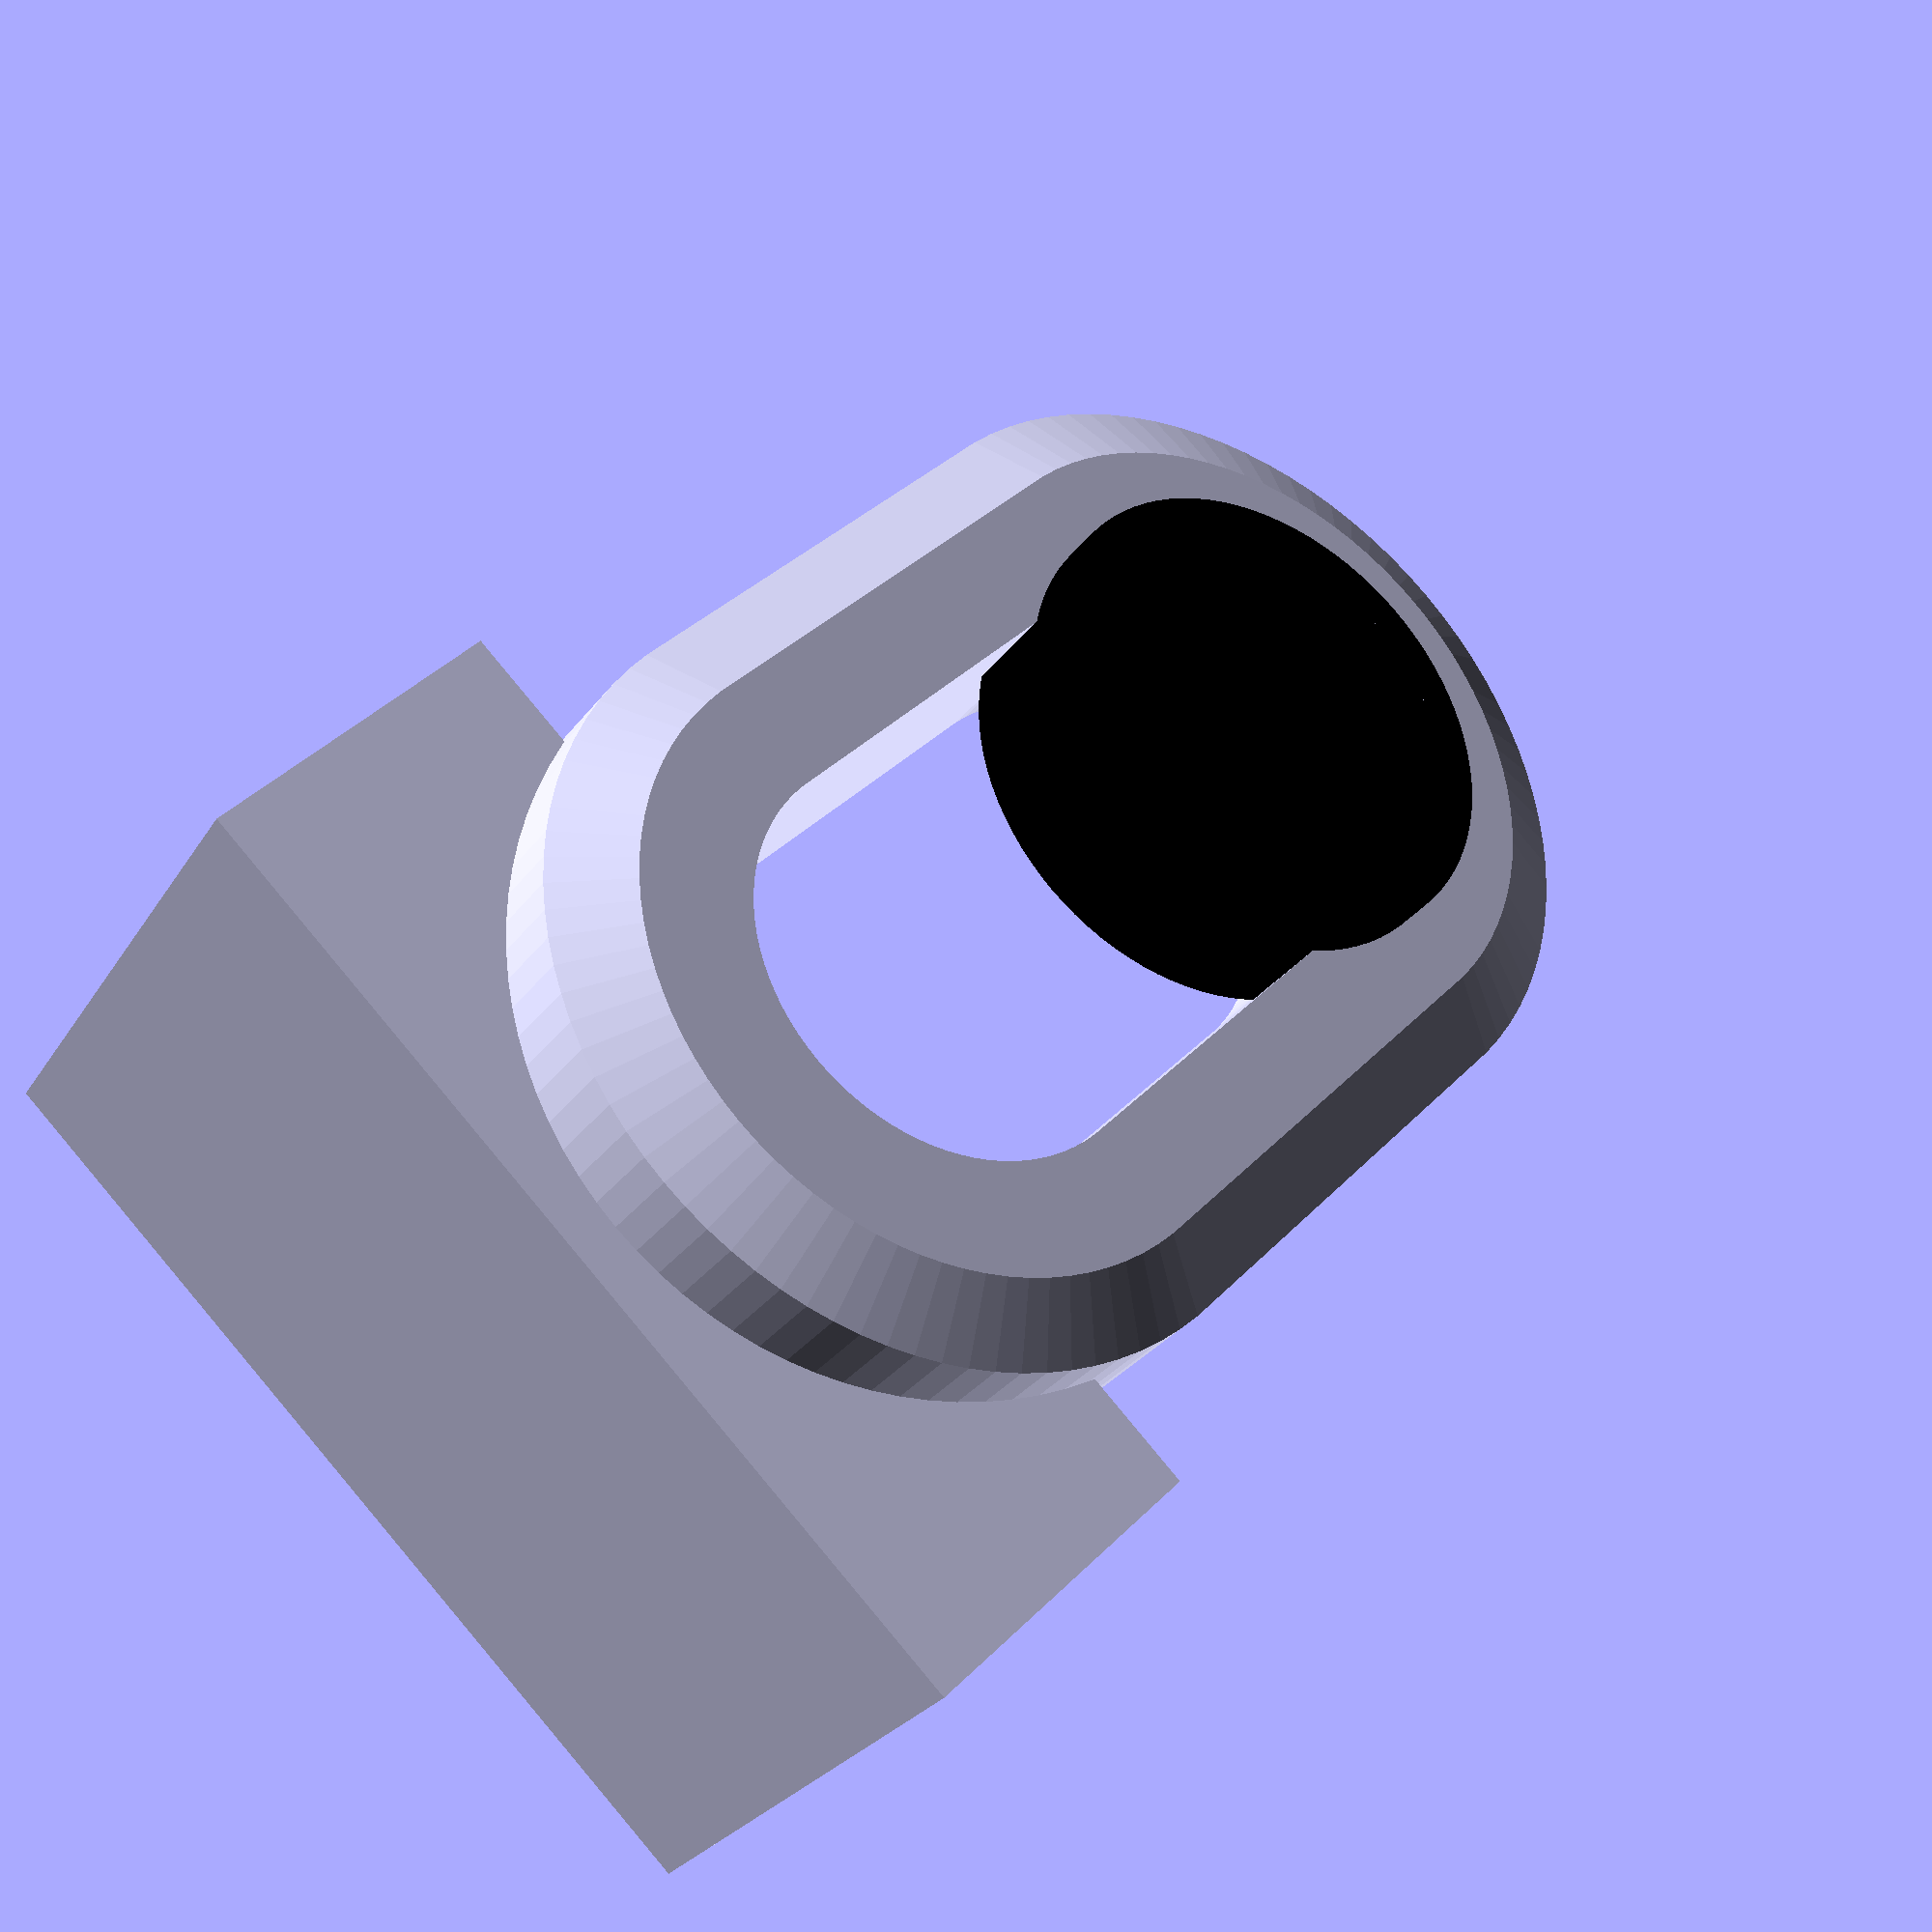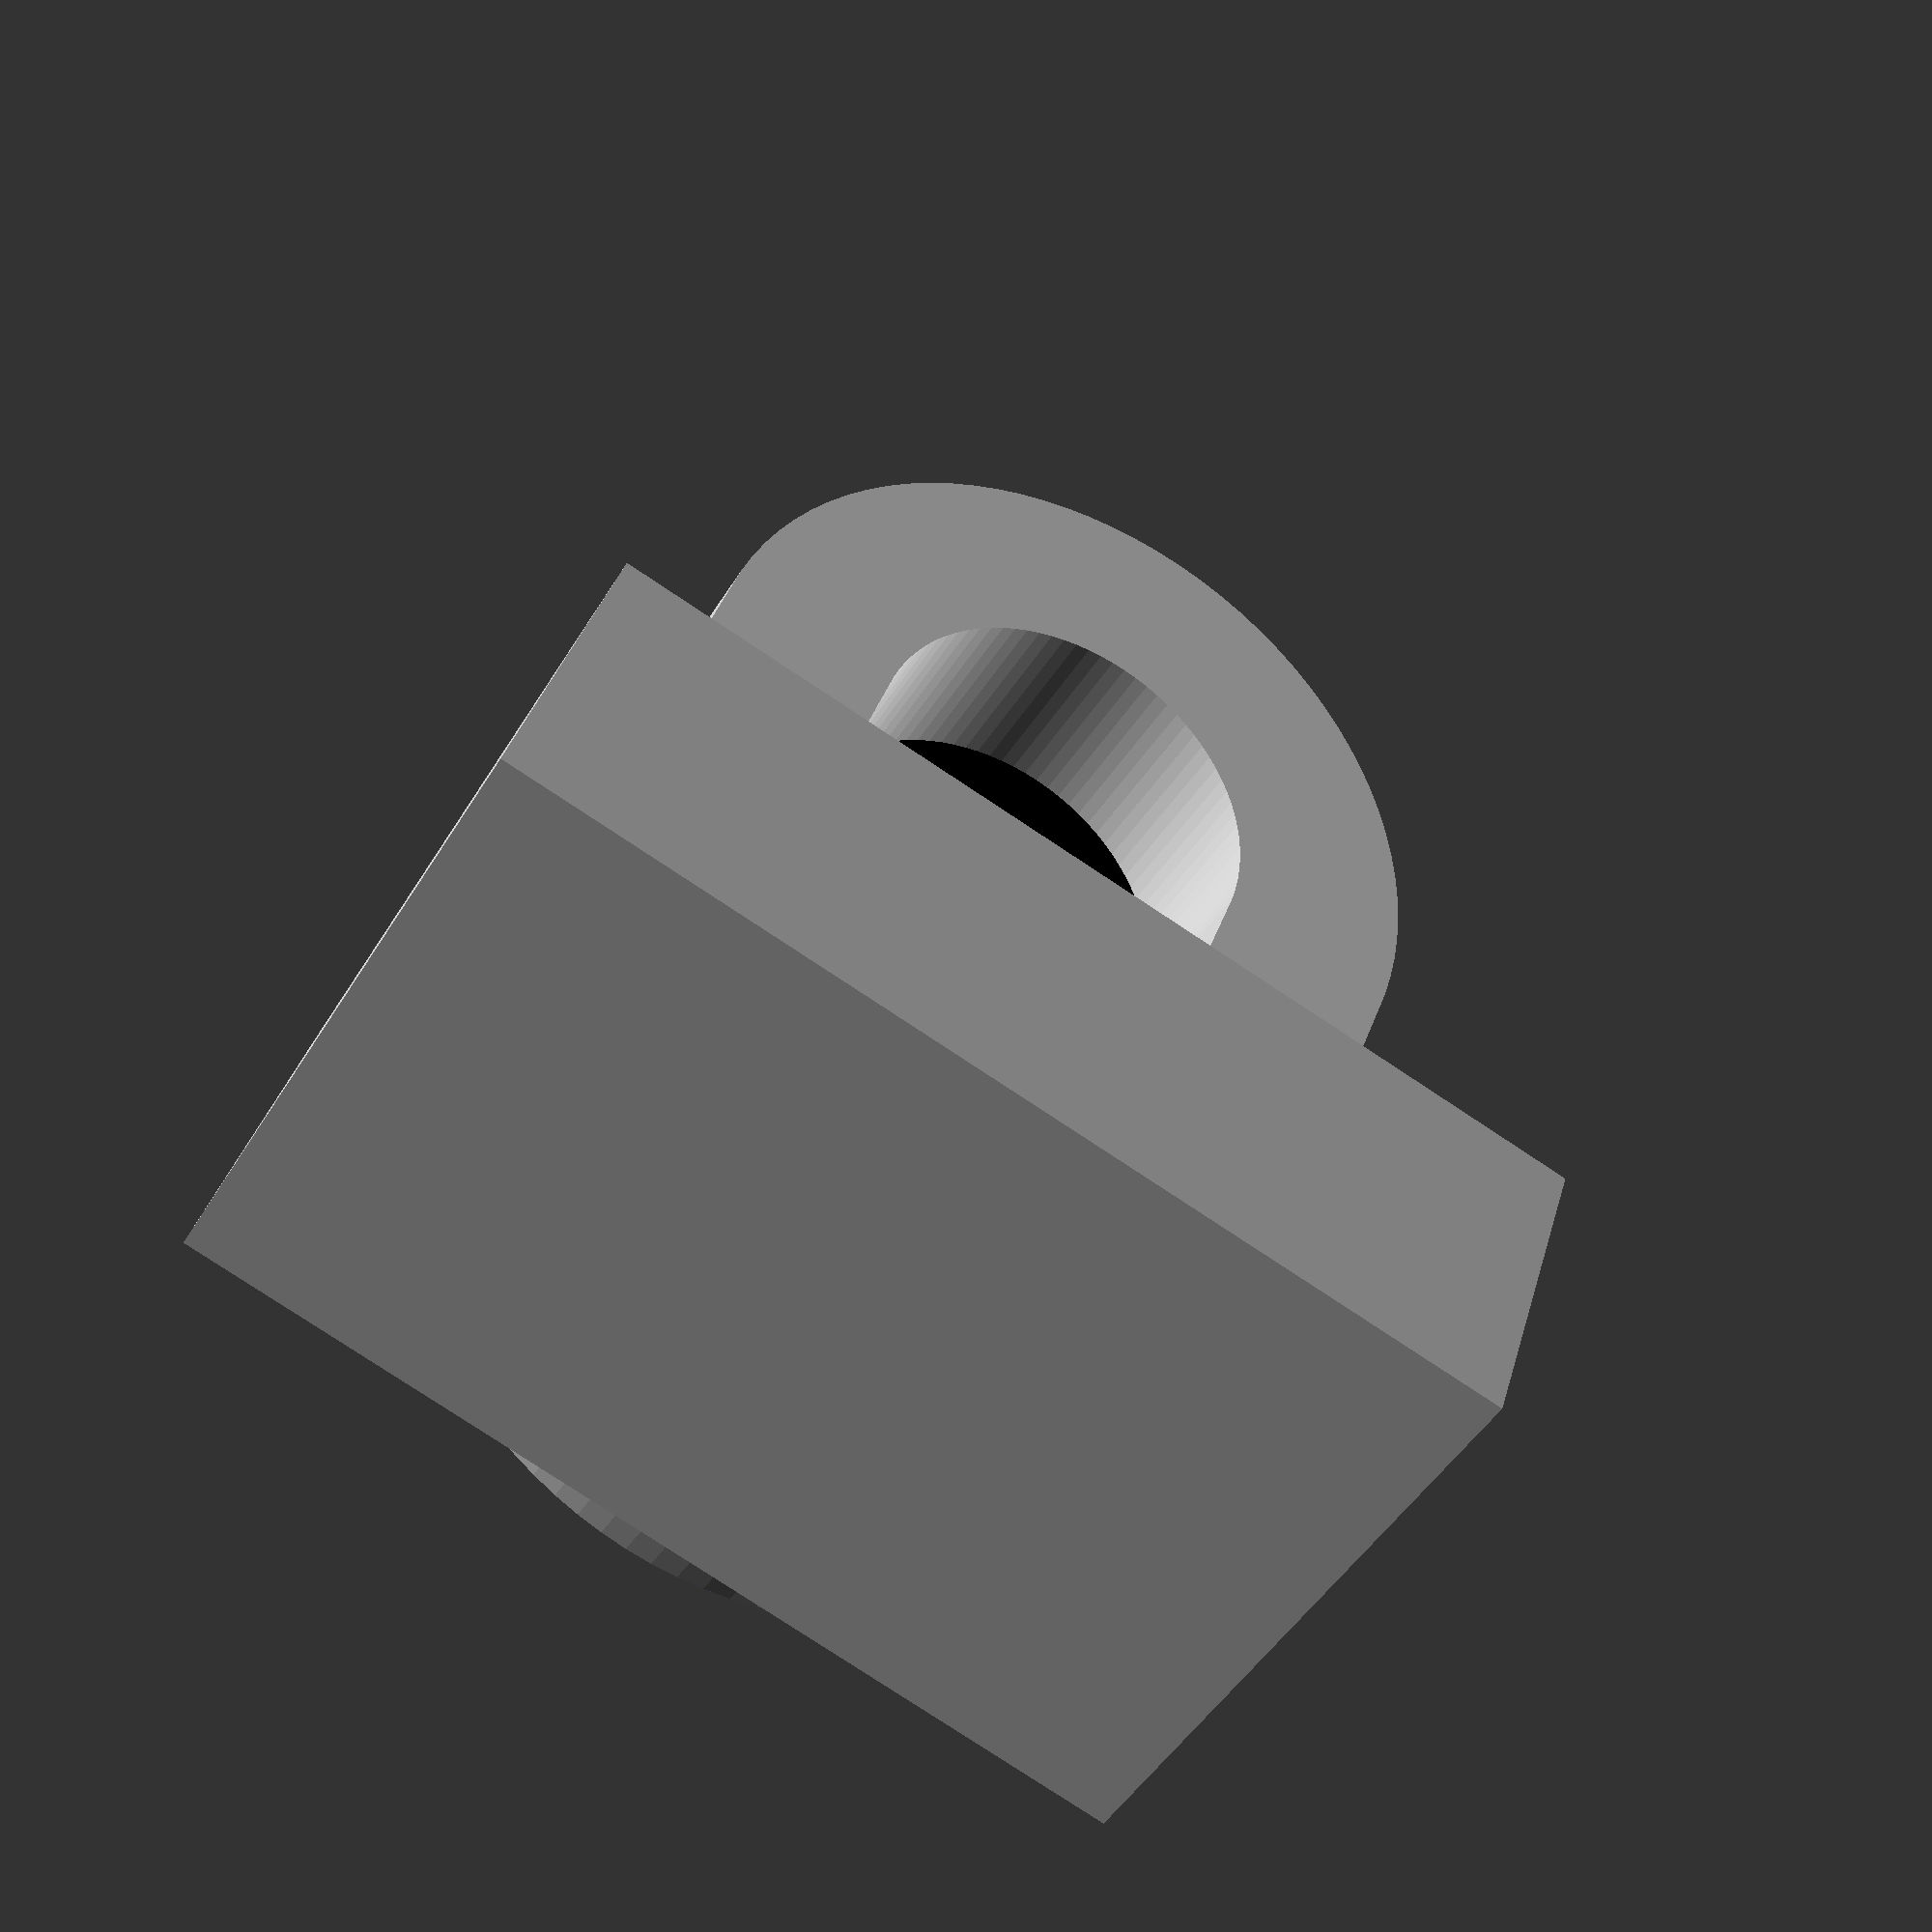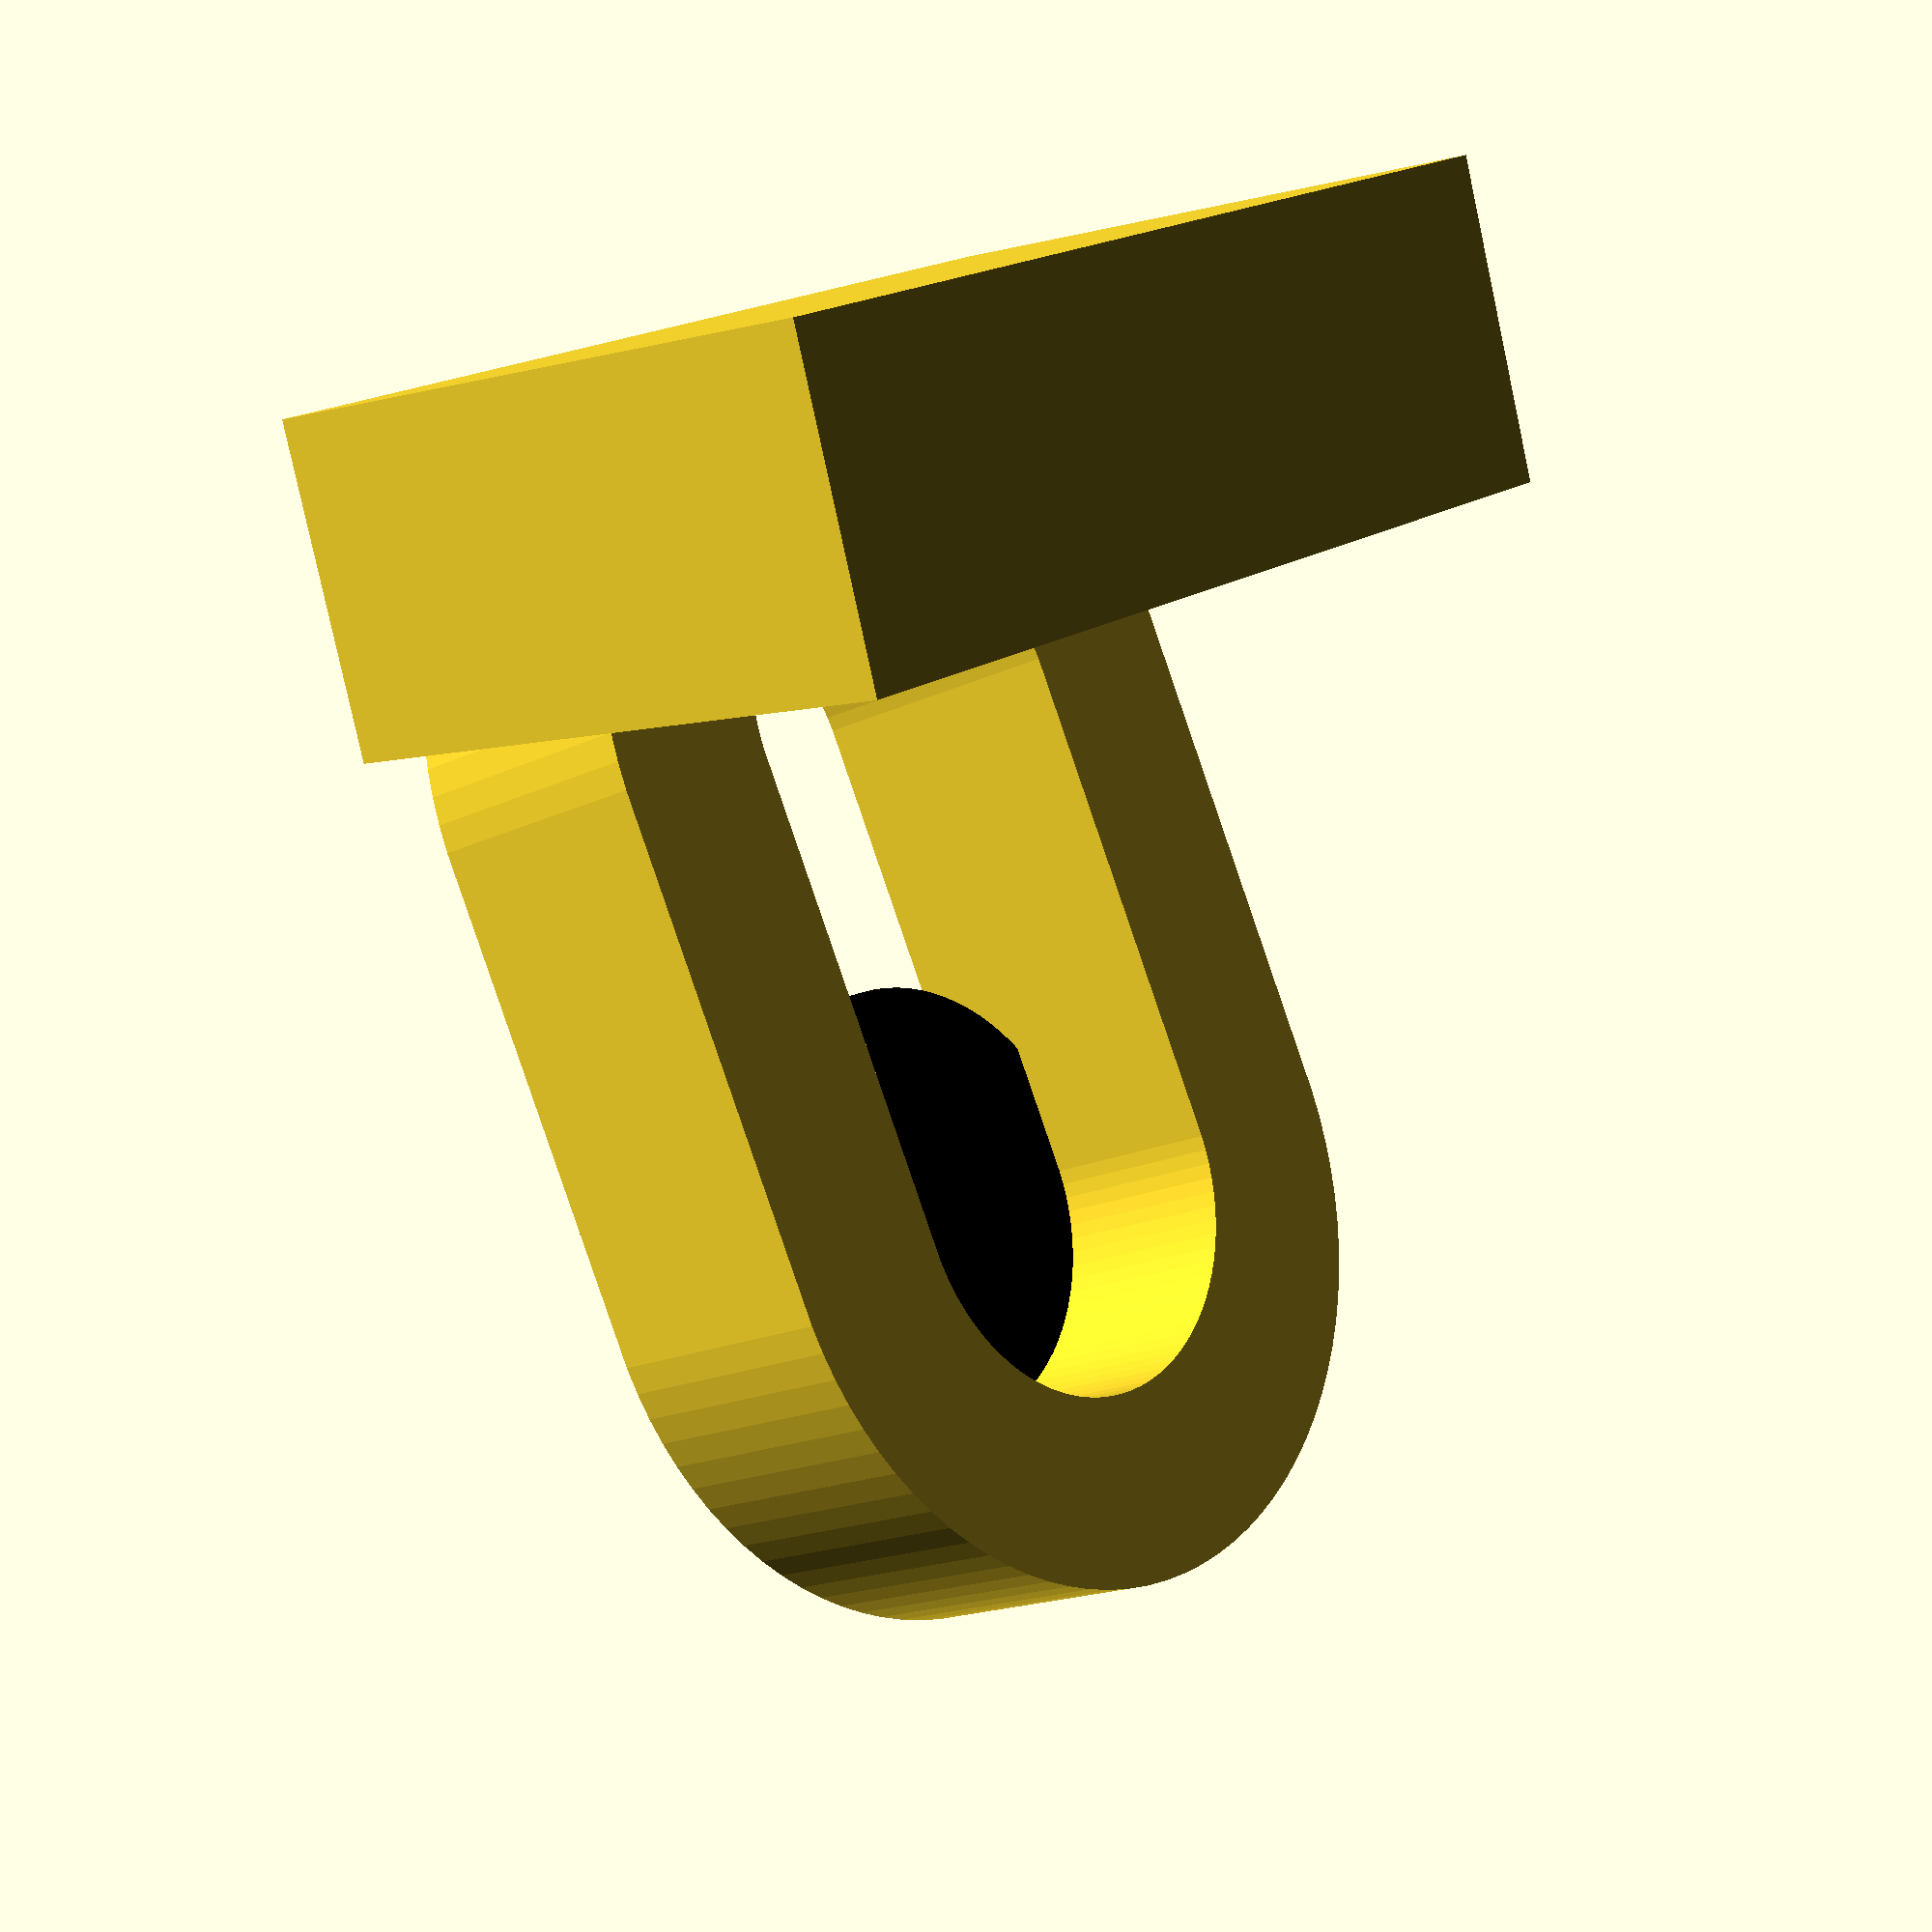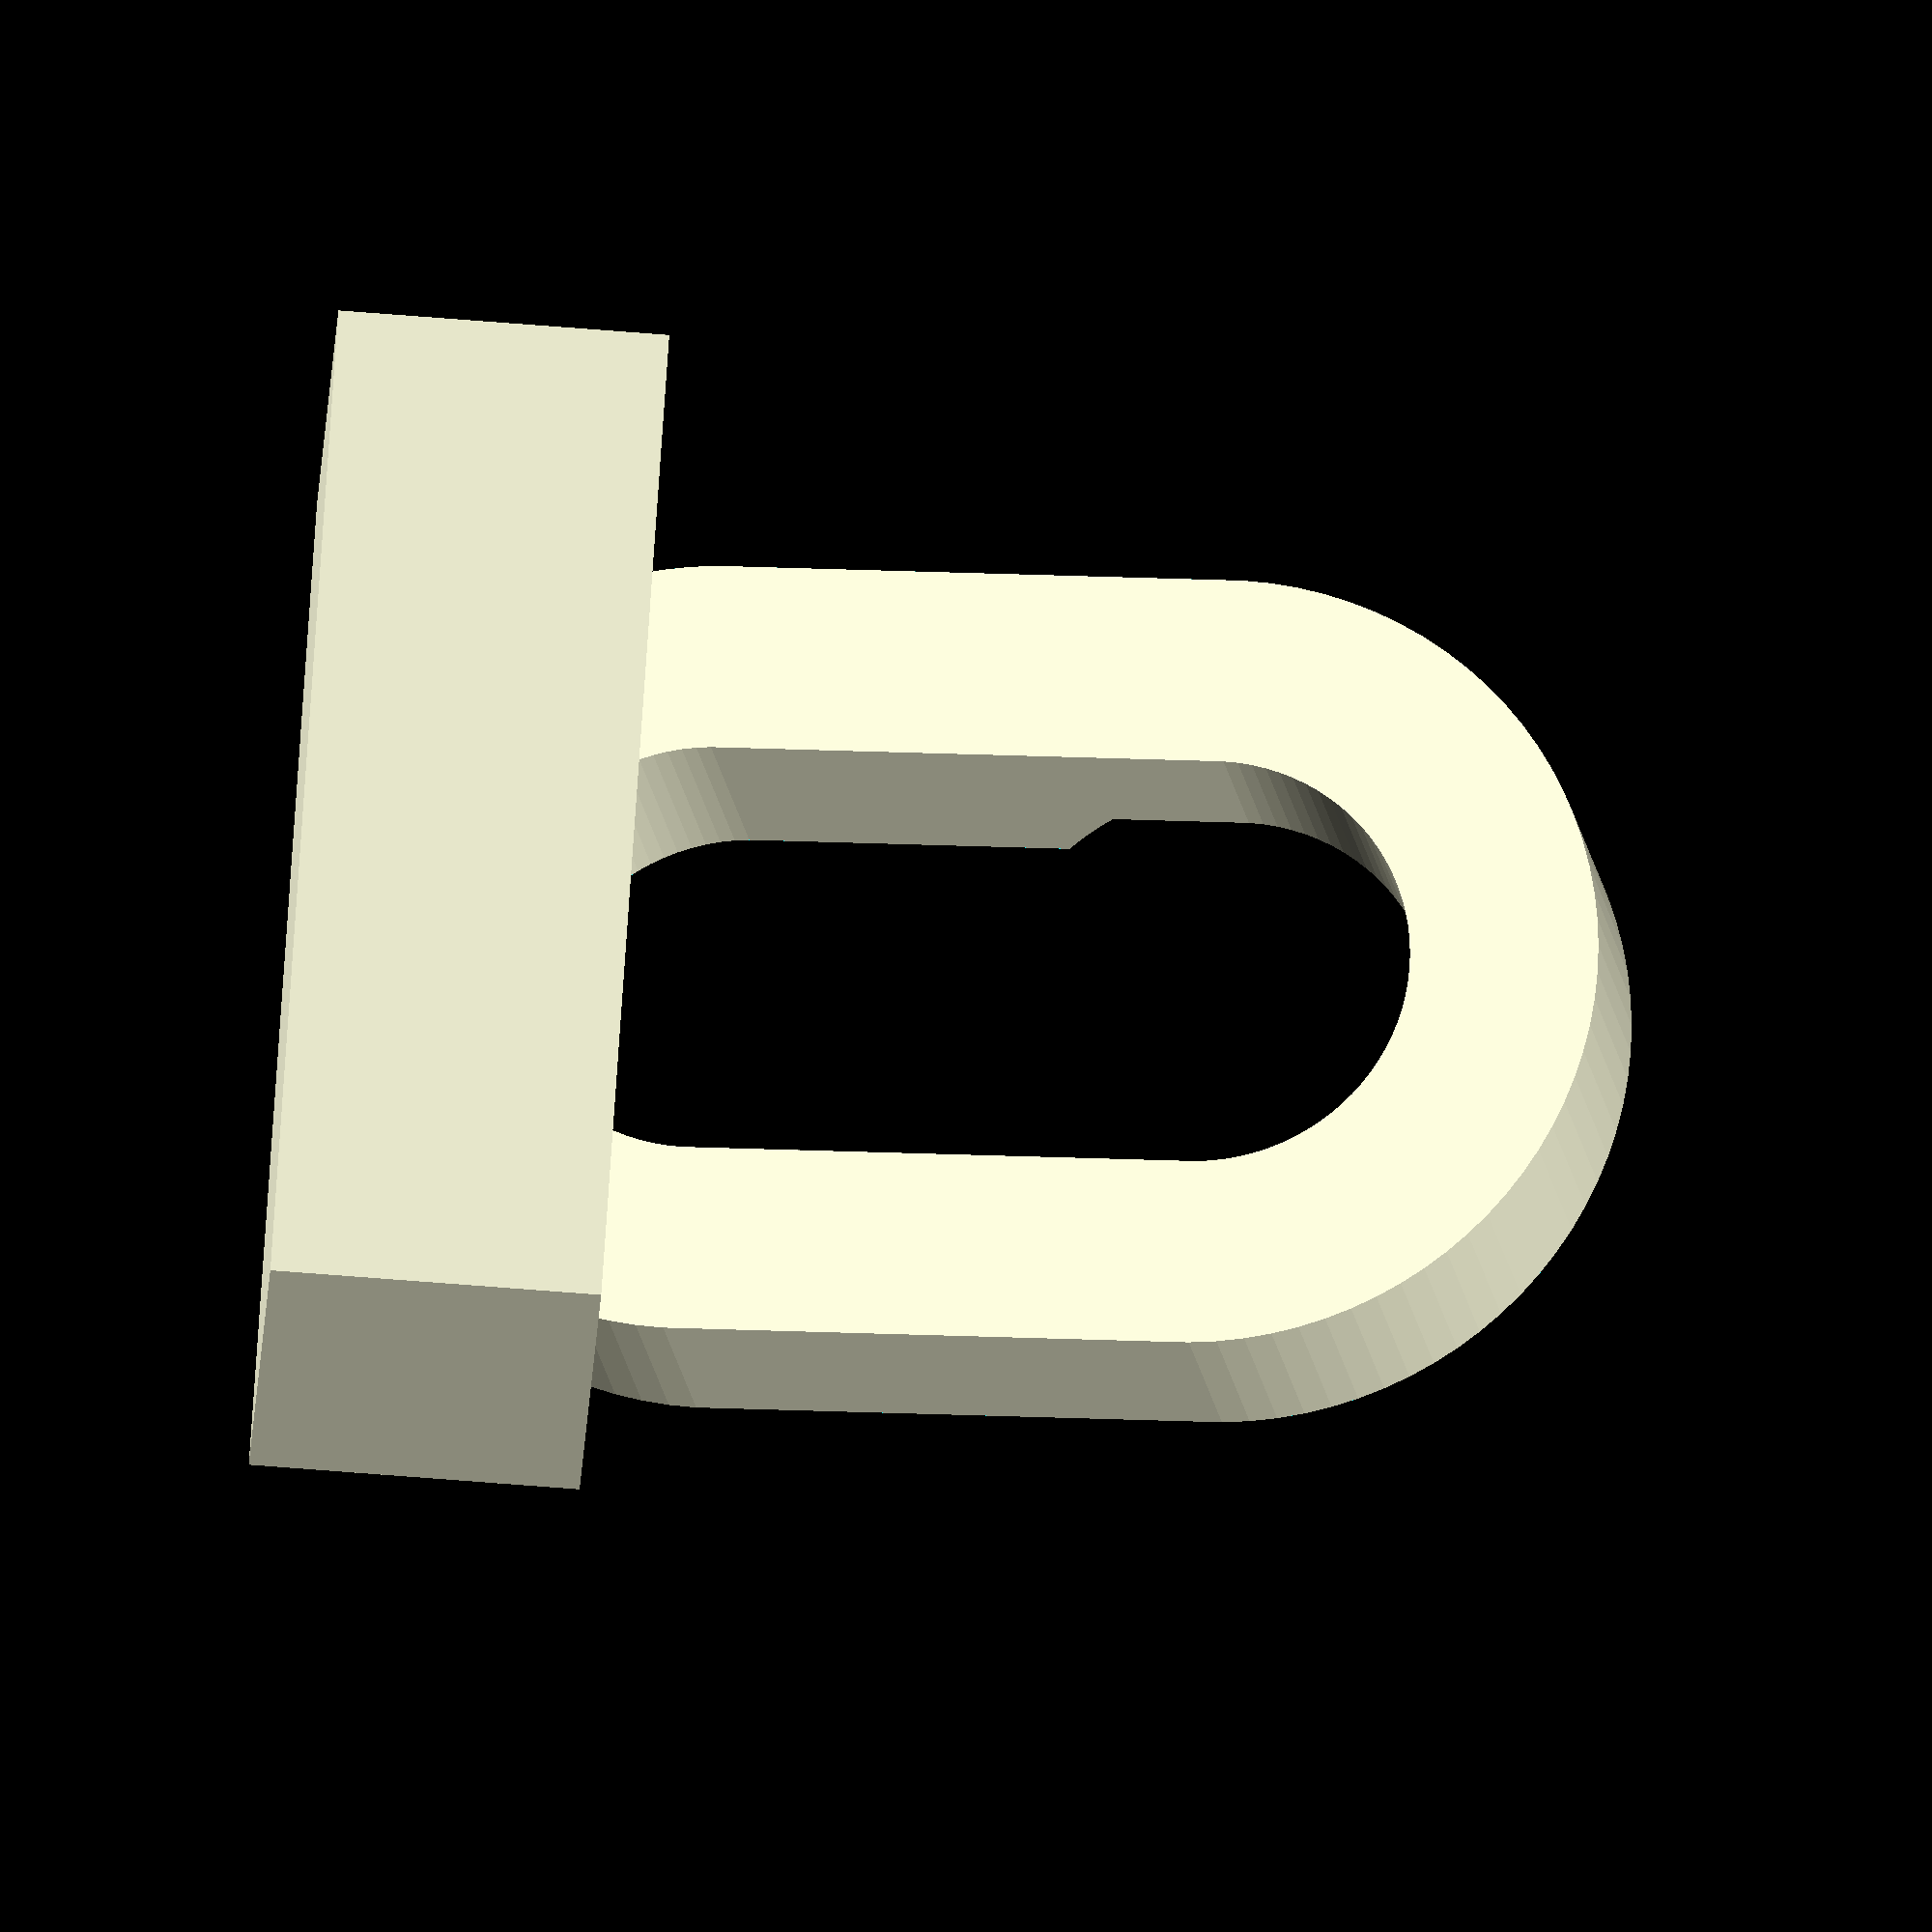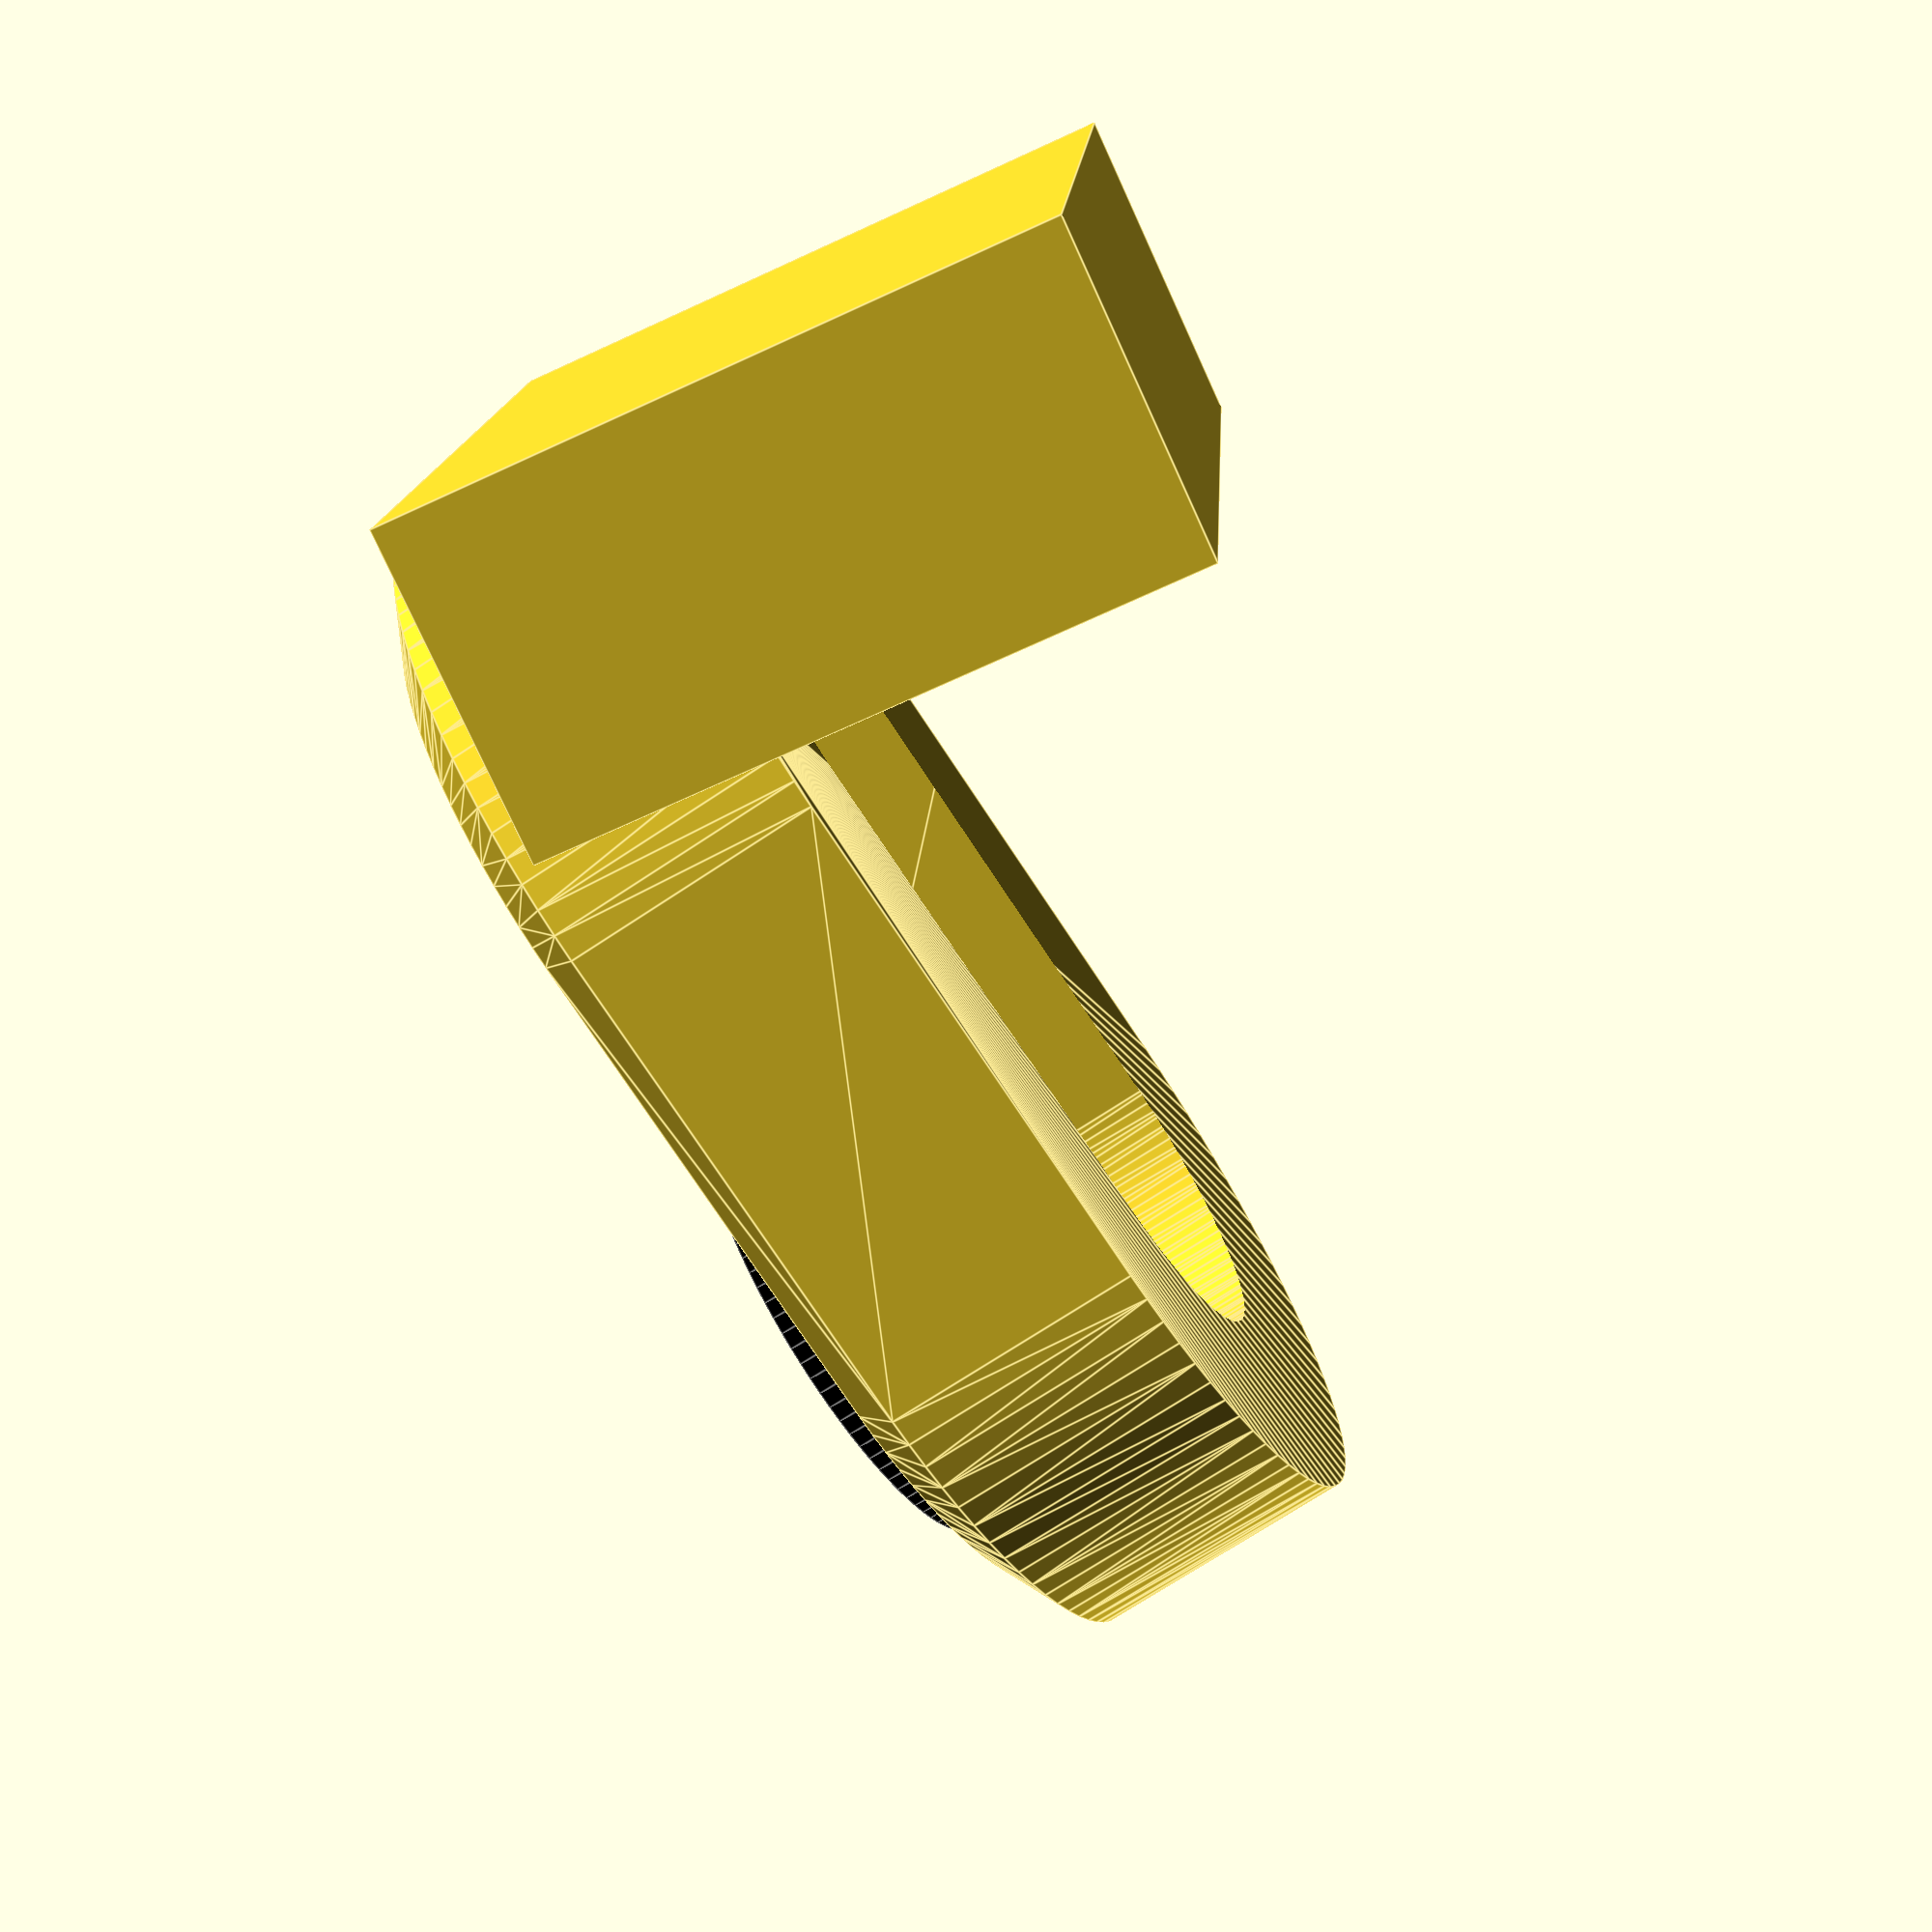
<openscad>
$fn=90;

watch_charger_core_dia = 27.7;
watch_charger_core_thickness = 8.1;

core_dia = watch_charger_core_dia * 1.02;
center_dia = watch_charger_core_dia * 1.2;
center_gap = center_dia * 0.85;
echo(center_gap);
center_hole_dia = watch_charger_core_dia * 0.85;
base_z_offset = -center_gap * 0.7;
base_y_offset = 8;
holder_thickness = 15;
show_charger = true;
show_stand = false;
show_rotated_stand = true;
show_base = true;


module base_oval(dia, thickness) {
    length = dia + center_gap;
    
    hull() {
        for (x = [-center_gap/2, center_gap/2]) {    
            translate([x, 0, 0]) cylinder(h = thickness, d = dia, center = true);
        }
    }
}

module charger_body(scale) {
    cylinder(h = watch_charger_core_thickness, 
             d = watch_charger_core_dia * scale);
}


module charger(scale) {
    translate([center_gap/2, 0, watch_charger_core_thickness * 0.5 ]) 
        color("black") 
            charger_body(scale);
}

module oval_hole() {
    base_oval(center_hole_dia, holder_thickness * 2);
}

module frame_oval() {
    base_oval(center_dia * 1.35, holder_thickness);
}

module raised_oval() {
    base_oval(center_dia * 1.1, holder_thickness);
}
    
module stand_body(hole = true) {
    if (show_charger == true) charger(1.0);

    difference() {
        hull() {
            frame_oval();
            translate([0, 0, watch_charger_core_thickness * 0.3]) raised_oval();
        }
        
        union() { 
            if (show_charger == false) charger(1.005);
            if (hole) oval_hole();
        }
    }
}

module rotated_stand(hole = true) {
    rotate([9, 0, 0]) rotate([-90, -90, 0]) stand_body(hole);
}

module base(offset) {
    width = center_dia * 1.7 + offset;
    depth = holder_thickness * 2.5 + offset;
    height = watch_charger_core_thickness * 2.3;
    
    difference() {
        translate([-width/2, base_y_offset - depth, base_z_offset-height])
            cube([width, 
                  depth, 
                  height]);
        rotated_stand(false);
    }
}

if (show_stand == true) stand_body();
if (show_rotated_stand == true) rotated_stand();

if (show_base == true) {
    difference() {
        base(0);
        rotated_stand();
    }
}
    

</openscad>
<views>
elev=317.7 azim=327.2 roll=220.4 proj=p view=wireframe
elev=325.1 azim=149.6 roll=195.0 proj=p view=wireframe
elev=80.8 azim=49.2 roll=192.2 proj=p view=wireframe
elev=261.5 azim=205.5 roll=274.3 proj=o view=solid
elev=257.1 azim=266.6 roll=335.4 proj=p view=edges
</views>
